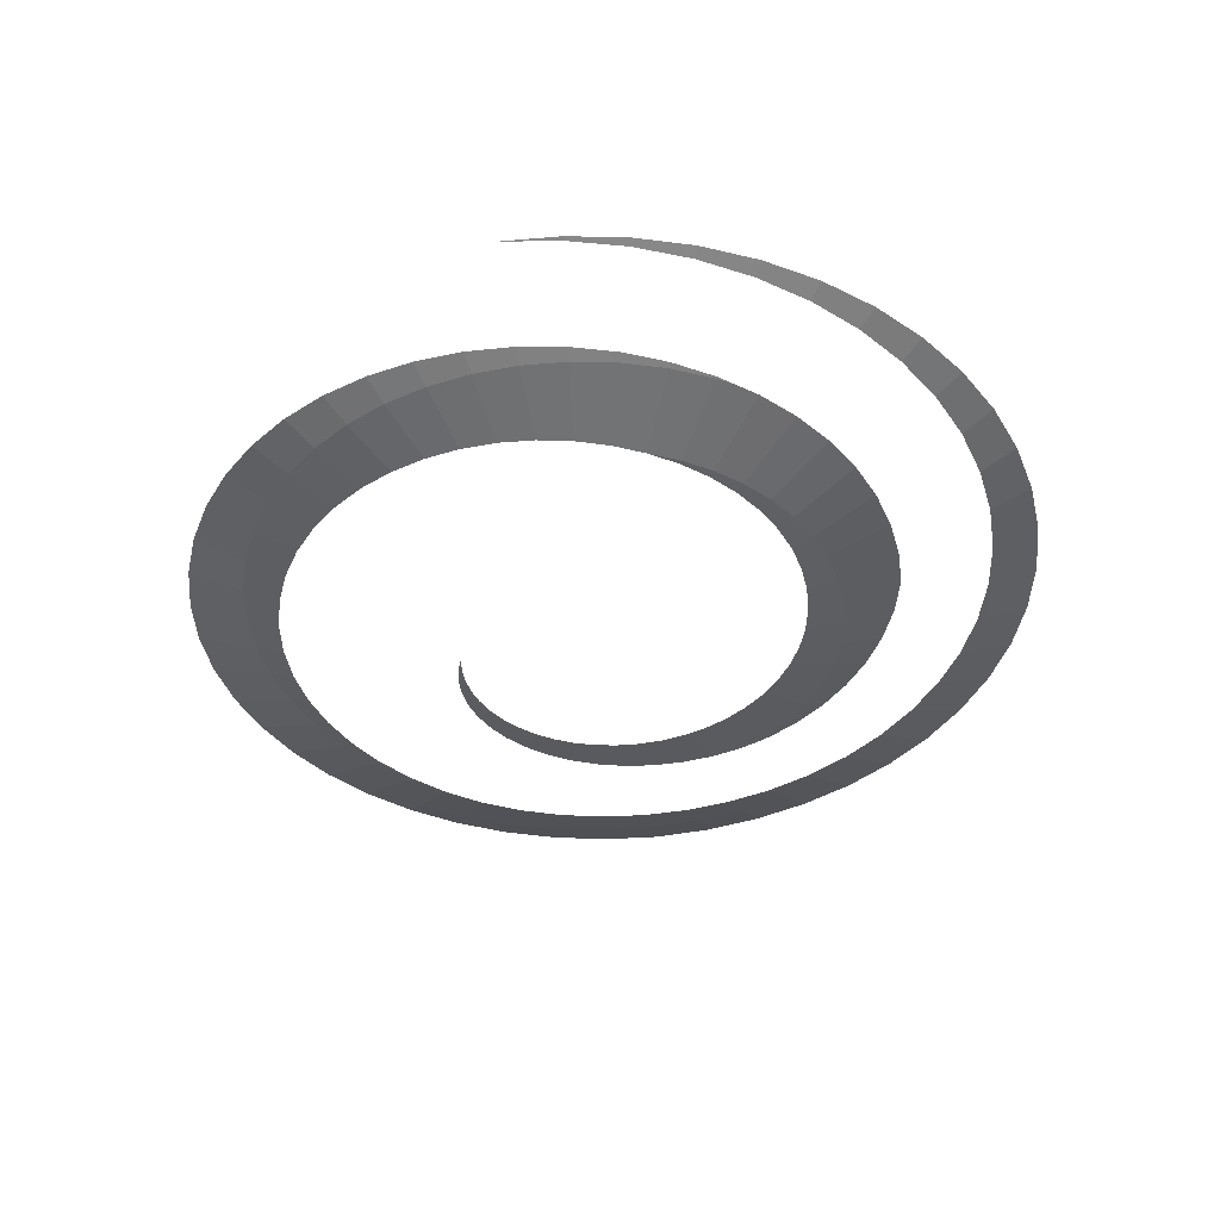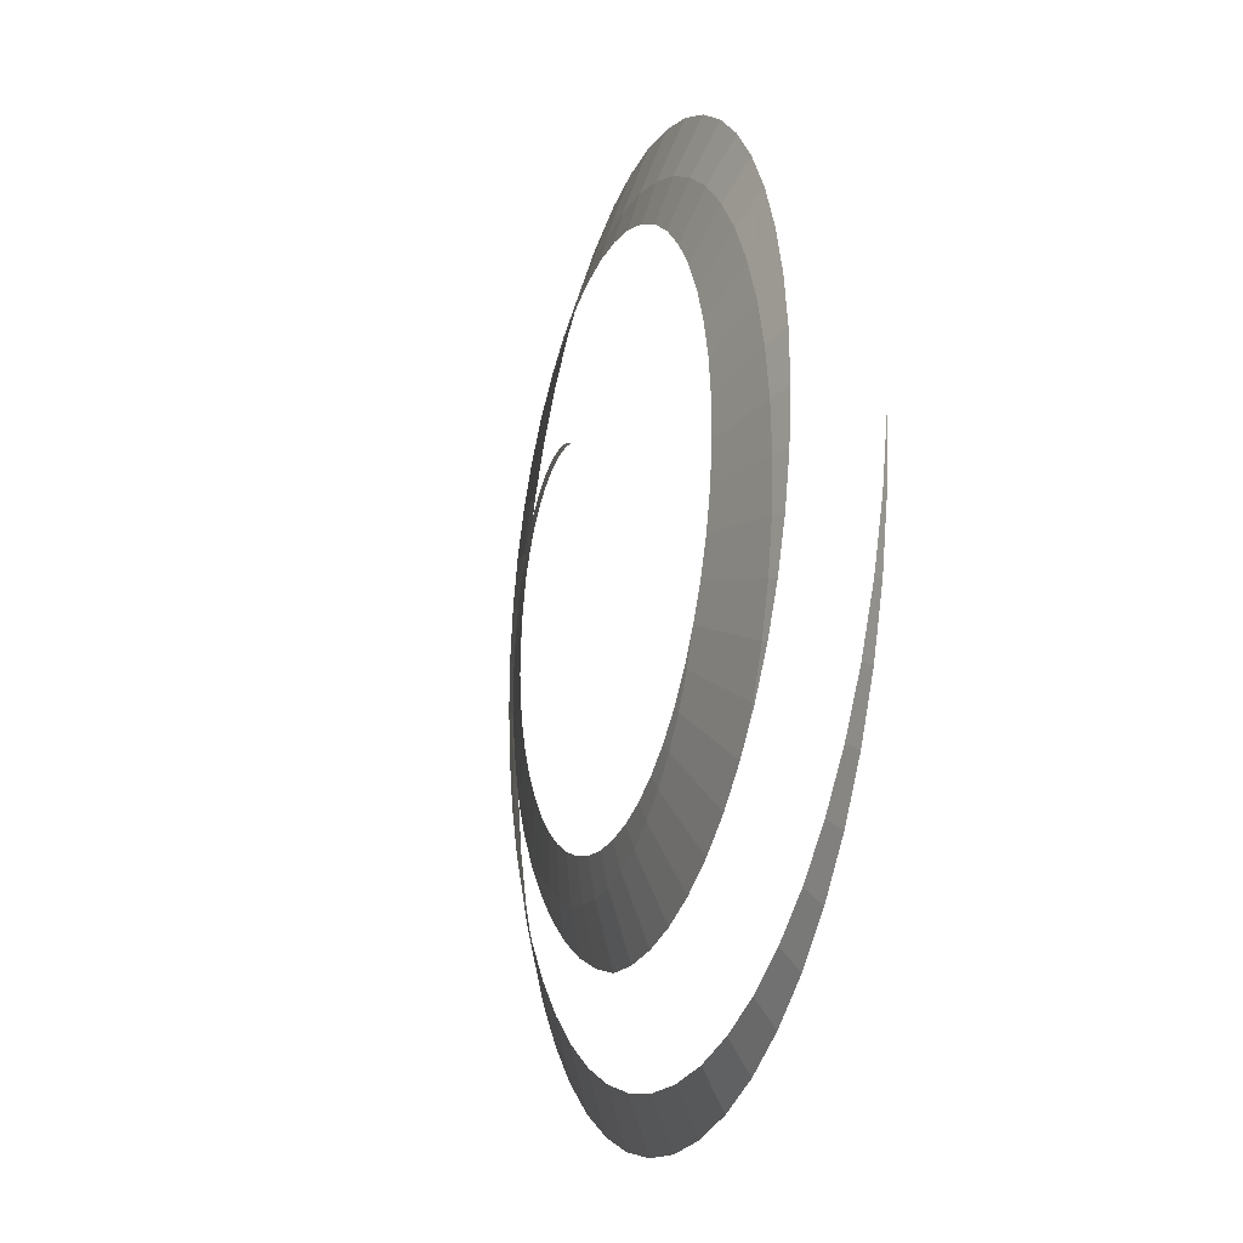
<metadata>
{"format":"obj","ext":"obj","renderer":"f3d","projection":"perspective","resolution":1024,"background":"white","views":[{"elev":-40.8,"azim":99.8,"up":"+Y"},{"elev":-17.3,"azim":71.9,"up":"+Z"}]}
</metadata>
<code>
v -0.07615 0.0139 0.5784
v -0.07395 0.0111 0.5618
v 0 0.00835 0.55
v -0.07395 0.0111 0.5618
v -0.07615 0.0139 0.5784
v -0.1596 0.01945 0.5956
v -0.151 0.0139 0.5635
v -0.151 0.0139 0.5635
v -0.1596 0.01945 0.5956
v -0.2487 0.025 0.6006
v -0.2296 0.01665 0.5544
v -0.2296 0.01665 0.5544
v -0.2487 0.025 0.6006
v -0.3417 0.03055 0.5918
v -0.3084 0.01945 0.534
v -0.3084 0.01945 0.534
v -0.3417 0.03055 0.5918
v -0.4363 0.0361 0.5686
v -0.3856 0.0222 0.5025
v -0.3856 0.0222 0.5025
v -0.4363 0.0361 0.5686
v -0.5303 0.04165 0.5303
v -0.4596 0.025 0.4596
v -0.4596 0.025 0.4596
v -0.5303 0.04165 0.5303
v -0.6215 0.0472 0.4769
v -0.5289 0.0278 0.4058
v -0.5289 0.0278 0.4058
v -0.6215 0.0472 0.4769
v -0.7072 0.0528 0.4083
v -0.5918 0.03055 0.3417
v -0.5918 0.03055 0.3417
v -0.7072 0.0528 0.4083
v -0.7853 0.05835 0.3253
v -0.6468 0.03335 0.2679
v -0.6468 0.03335 0.2679
v -0.7853 0.05835 0.3253
v -0.8532 0.0639 0.2286
v -0.6922 0.0361 0.1855
v -0.6922 0.0361 0.1855
v -0.8532 0.0639 0.2286
v -0.9087 0.06945 0.1196
v -0.727 0.0389 0.0957
v -0.727 0.0389 0.0957
v -0.9087 0.06945 0.1196
v -0.95 0.075 0
v -0.75 0.04165 0
v -0.75 0.04165 0
v -0.95 0.075 0
v -0.9749 0.08055 -0.1283
v -0.7601 0.04445 -0.1001
v -0.7601 0.04445 -0.1001
v -0.9749 0.08055 -0.1283
v -0.982 0.0861 -0.2631
v -0.7567 0.0472 -0.2028
v -0.7567 0.0472 -0.2028
v -0.982 0.0861 -0.2631
v -0.9701 0.09165 -0.4018
v -0.7391 0.05 -0.3061
v -0.7072 0.0528 -0.4083
v -0.7391 0.05 -0.3061
v -0.9701 0.09165 -0.4018
v -0.9382 0.0972 -0.5416
v -0.6612 0.05555 -0.5073
v -0.7072 0.0528 -0.4083
v -0.9382 0.0972 -0.5416
v -0.6612 0.05555 -0.5073
v -0.9382 0.0972 -0.5416
v -0.9121 0.1 -0.6108
v -0.6612 0.05555 -0.5073
v -0.9121 0.1 -0.6108
v -0.8728 0.1 -0.6697
v -0.9121 0.1 -0.6108
v -0.886 0.1045 -0.6798
v -0.8728 0.1 -0.6697
v -0.6612 0.05555 -0.5073
v -0.8728 0.1 -0.6697
v -0.7778 0.1 -0.7778
v -0.601 0.05835 -0.601
v -0.8728 0.1 -0.6697
v -0.886 0.1045 -0.6798
v -0.8132 0.1134 -0.8132
v -0.7778 0.1 -0.7778
v -0.601 0.05835 -0.601
v -0.7778 0.1 -0.7778
v -0.6697 0.1 -0.8728
v -0.5276 0.0611 -0.6876
v -0.7778 0.1 -0.7778
v -0.8132 0.1134 -0.8132
v -0.7204 0.1222 -0.9388
v -0.6697 0.1 -0.8728
v -0.5276 0.0611 -0.6876
v -0.6697 0.1 -0.8728
v -0.55 0.1 -0.9526
v -0.4416 0.0639 -0.765
v -0.6697 0.1 -0.8728
v -0.7204 0.1222 -0.9388
v -0.6083 0.1311 -1.054
v -0.55 0.1 -0.9526
v -0.4416 0.0639 -0.765
v -0.55 0.1 -0.9526
v -0.4209 0.1 -1.016
v -0.3444 0.06665 -0.8315
v -0.55 0.1 -0.9526
v -0.6083 0.1311 -1.054
v -0.4784 0.14 -1.155
v -0.4209 0.1 -1.016
v -0.3444 0.06665 -0.8315
v -0.4209 0.1 -1.016
v -0.2847 0.1 -1.062
v -0.2372 0.06945 -0.8854
v -0.4209 0.1 -1.016
v -0.4784 0.14 -1.155
v -0.3322 0.1489 -1.24
v -0.2847 0.1 -1.062
v -0.2372 0.06945 -0.8854
v -0.2847 0.1 -1.062
v -0.1436 0.1 -1.091
v -0.1218 0.0722 -0.9253
v -0.2847 0.1 -1.062
v -0.3322 0.1489 -1.24
v -0.1718 0.1578 -1.305
v -0.1436 0.1 -1.091
v -0.1218 0.0722 -0.9253
v -0.1436 0.1 -1.091
v 0 0.1 -1.1
v 0 0.075 -0.95
v -0.1436 0.1 -1.091
v -0.1718 0.1578 -1.305
v 0 0.1666 -1.35
v 0 0.1 -1.1
v 0 0.075 -0.95
v 0 0.1 -1.1
v 0.1436 0.1 -1.091
v 0.1262 0.0778 -0.9584
v 0 0.1 -1.1
v 0 0.1666 -1.35
v 0.1784 0.1711 -1.355
v 0.1436 0.1 -1.091
v 0.1262 0.0778 -0.9584
v 0.1436 0.1 -1.091
v 0.2847 0.1 -1.062
v 0.2545 0.08055 -0.9498
v 0.1436 0.1 -1.091
v 0.1784 0.1711 -1.355
v 0.358 0.1756 -1.336
v 0.2847 0.1 -1.062
v 0.2545 0.08055 -0.9498
v 0.2847 0.1 -1.062
v 0.4209 0.1 -1.016
v 0.3827 0.08335 -0.9239
v 0.2847 0.1 -1.062
v 0.358 0.1756 -1.336
v 0.5358 0.18 -1.293
v 0.4209 0.1 -1.016
v 0.3827 0.08335 -0.9239
v 0.4209 0.1 -1.016
v 0.55 0.1 -0.9526
v 0.5083 0.0861 -0.8804
v 0.4209 0.1 -1.016
v 0.5358 0.18 -1.293
v 0.7084 0.1845 -1.227
v 0.55 0.1 -0.9526
v 0.5083 0.0861 -0.8804
v 0.55 0.1 -0.9526
v 0.6697 0.1 -0.8728
v 0.6291 0.0889 -0.8198
v 0.55 0.1 -0.9526
v 0.7084 0.1845 -1.227
v 0.8726 0.1889 -1.137
v 0.6697 0.1 -0.8728
v 0.6291 0.0889 -0.8198
v 0.6697 0.1 -0.8728
v 0.7778 0.1 -0.7778
v 0.7425 0.09165 -0.7425
v 0.6697 0.1 -0.8728
v 0.8726 0.1889 -1.137
v 1.025 0.1933 -1.025
v 0.7778 0.1 -0.7778
v 0.7425 0.09165 -0.7425
v 0.7778 0.1 -0.7778
v 0.8728 0.1 -0.6697
v 0.8463 0.09445 -0.6494
v 0.7778 0.1 -0.7778
v 1.025 0.1933 -1.025
v 1.164 0.1978 -0.8929
v 0.8728 0.1 -0.6697
v 0.8463 0.09445 -0.6494
v 0.8728 0.1 -0.6697
v 0.9526 0.1 -0.55
v 0.9382 0.0972 -0.5416
v 0.8728 0.1 -0.6697
v 1.164 0.1978 -0.8929
v 1.224 0.2 -0.8173
v 1.224 0.2 -0.8173
v 0.9526 0.1 -0.55
v 0.8728 0.1 -0.6697
v 1.224 0.2 -0.8173
v 1.277 0.2 -0.7375
v 0.9526 0.1 -0.55
v 1.224 0.2 -0.8173
v 1.285 0.2031 -0.7417
v 1.277 0.2 -0.7375
v 1.016 0.1 -0.4209
v 0.9382 0.0972 -0.5416
v 0.9526 0.1 -0.55
v 0.9526 0.1 -0.55
v 1.277 0.2 -0.7375
v 1.363 0.2 -0.5645
v 1.016 0.1 -0.4209
v 1.277 0.2 -0.7375
v 1.285 0.2031 -0.7417
v 1.386 0.2091 -0.574
v 1.363 0.2 -0.5645
v 1.016 0.1 -0.4209
v 1.363 0.2 -0.5645
v 1.425 0.2 -0.3817
v 1.079 0.1045 -0.289
v 1.363 0.2 -0.5645
v 1.386 0.2091 -0.574
v 1.465 0.2152 -0.3925
v 1.425 0.2 -0.3817
v 1.079 0.1045 -0.289
v 1.425 0.2 -0.3817
v 1.462 0.2 -0.1925
v 1.124 0.1089 -0.1479
v 1.425 0.2 -0.3817
v 1.465 0.2152 -0.3925
v 1.52 0.2212 -0.2001
v 1.462 0.2 -0.1925
v 1.124 0.1089 -0.1479
v 1.462 0.2 -0.1925
v 1.475 0.2 0
v 1.15 0.1134 0
v 1.462 0.2 -0.1925
v 1.52 0.2212 -0.2001
v 1.55 0.2273 0
v 1.475 0.2 0
v 1.15 0.1134 0
v 1.475 0.2 0
v 1.462 0.2 0.1925
v 1.157 0.1178 0.1522
v 1.475 0.2 0
v 1.55 0.2273 0
v 1.553 0.2334 0.2044
v 1.462 0.2 0.1925
v 1.157 0.1178 0.1522
v 1.462 0.2 0.1925
v 1.425 0.2 0.3817
v 1.143 0.1222 0.3063
v 1.462 0.2 0.1925
v 1.553 0.2334 0.2044
v 1.529 0.2394 0.4098
v 1.425 0.2 0.3817
v 1.143 0.1222 0.3063
v 1.425 0.2 0.3817
v 1.363 0.2 0.5645
v 1.109 0.1267 0.4592
v 1.425 0.2 0.3817
v 1.529 0.2394 0.4098
v 1.478 0.2455 0.6123
v 1.363 0.2 0.5645
v 1.109 0.1267 0.4592
v 1.363 0.2 0.5645
v 1.277 0.2 0.7375
v 1.054 0.1311 0.6083
v 1.363 0.2 0.5645
v 1.478 0.2455 0.6123
v 1.4 0.2515 0.8084
v 1.277 0.2 0.7375
v 1.054 0.1311 0.6083
v 1.277 0.2 0.7375
v 1.17 0.2 0.898
v 0.9786 0.1356 0.7509
v 1.277 0.2 0.7375
v 1.4 0.2515 0.8084
v 1.296 0.2576 0.9944
v 1.17 0.2 0.898
v 0.9786 0.1356 0.7509
v 1.17 0.2 0.898
v 1.043 0.2 1.043
v 0.8839 0.14 0.8839
v 1.17 0.2 0.898
v 1.296 0.2576 0.9944
v 1.167 0.2636 1.167
v 1.043 0.2 1.043
v 0.8839 0.14 0.8839
v 1.043 0.2 1.043
v 0.898 0.2 1.17
v 0.7712 0.1444 1.005
v 1.043 0.2 1.043
v 1.167 0.2636 1.167
v 1.015 0.2697 1.322
v 0.898 0.2 1.17
v 0.7712 0.1444 1.005
v 0.898 0.2 1.17
v 0.7375 0.2 1.277
v 0.6417 0.1489 1.111
v 0.898 0.2 1.17
v 1.015 0.2697 1.322
v 0.8417 0.2757 1.458
v 0.7375 0.2 1.277
v 0.6417 0.1489 1.111
v 0.7375 0.2 1.277
v 0.5645 0.2 1.363
v 0.4975 0.1533 1.201
v 0.7375 0.2 1.277
v 0.8417 0.2757 1.458
v 0.6506 0.2818 1.571
v 0.5645 0.2 1.363
v 0.4975 0.1533 1.201
v 0.5645 0.2 1.363
v 0.3817 0.2 1.425
v 0.3407 0.1578 1.272
v 0.5645 0.2 1.363
v 0.6506 0.2818 1.571
v 0.4442 0.2879 1.658
v 0.3817 0.2 1.425
v 0.3407 0.1578 1.272
v 0.3817 0.2 1.425
v 0.1925 0.2 1.462
v 0.174 0.1622 1.322
v 0.3817 0.2 1.425
v 0.4442 0.2879 1.658
v 0.2262 0.2939 1.718
v 0.1925 0.2 1.462
v 0.174 0.1622 1.322
v 0.1925 0.2 1.462
v 0 0.2 1.475
v 0 0.1666 1.35
v 0.1925 0.2 1.462
v 0.2262 0.2939 1.718
v 0 0.3 1.75
v 0 0.2 1.475
v 0 0.1666 1.35
v 0 0.2 1.475
v -0.1925 0.2 1.462
v -0.1784 0.1711 1.355
v 0 0.2 1.475
v 0 0.3 1.75
v -0.2284 0.3 1.735
v -0.1925 0.2 1.462
v -0.2306 0.3066 1.751
v -0.2284 0.3 1.735
v 0 0.3 1.75
v -0.1784 0.1711 1.355
v -0.1925 0.2 1.462
v -0.3817 0.2 1.425
v -0.358 0.1756 1.336
v -0.1925 0.2 1.462
v -0.2284 0.3 1.735
v -0.4529 0.3 1.69
v -0.3817 0.2 1.425
v -0.2284 0.3 1.735
v -0.2306 0.3066 1.751
v -0.4616 0.3134 1.723
v -0.4529 0.3 1.69
v -0.358 0.1756 1.336
v -0.3817 0.2 1.425
v -0.5645 0.2 1.363
v -0.5358 0.18 1.293
v -0.3817 0.2 1.425
v -0.4529 0.3 1.69
v -0.6697 0.3 1.617
v -0.5645 0.2 1.363
v -0.4529 0.3 1.69
v -0.4616 0.3134 1.723
v -0.6888 0.32 1.663
v -0.6697 0.3 1.617
v -0.5358 0.18 1.293
v -0.5645 0.2 1.363
v -0.7375 0.2 1.277
v -0.7084 0.1845 1.227
v -0.5645 0.2 1.363
v -0.6697 0.3 1.617
v -0.875 0.3 1.516
v -0.7375 0.2 1.277
v -0.6697 0.3 1.617
v -0.6888 0.32 1.663
v -0.9083 0.3266 1.573
v -0.875 0.3 1.516
v -0.7084 0.1845 1.227
v -0.7375 0.2 1.277
v -0.898 0.2 1.17
v -0.8726 0.1889 1.137
v -0.7375 0.2 1.277
v -0.875 0.3 1.516
v -1.065 0.3 1.388
v -0.898 0.2 1.17
v -0.875 0.3 1.516
v -0.9083 0.3266 1.573
v -1.116 0.3333 1.455
v -1.065 0.3 1.388
v -0.8726 0.1889 1.137
v -0.898 0.2 1.17
v -1.043 0.2 1.043
v -1.025 0.1933 1.025
v -0.898 0.2 1.17
v -1.065 0.3 1.388
v -1.237 0.3 1.237
v -1.043 0.2 1.043
v -1.065 0.3 1.388
v -1.116 0.3333 1.455
v -1.308 0.34 1.308
v -1.237 0.3 1.237
v -1.025 0.1933 1.025
v -1.043 0.2 1.043
v -1.17 0.2 0.898
v -1.164 0.1978 0.8929
v -1.043 0.2 1.043
v -1.237 0.3 1.237
v -1.388 0.3 1.065
v -1.17 0.2 0.898
v -1.237 0.3 1.237
v -1.308 0.34 1.308
v -1.481 0.3467 1.136
v -1.388 0.3 1.065
v -1.164 0.1978 0.8929
v -1.17 0.2 0.898
v -1.224 0.2 0.8173
v -1.17 0.2 0.898
v -1.388 0.3 1.065
v -1.224 0.2 0.8173
v -1.388 0.3 1.065
v -1.516 0.3 0.875
v -1.224 0.2 0.8173
v -1.224 0.2 0.8173
v -1.516 0.3 0.875
v -1.285 0.2031 0.7417
v -1.388 0.3 1.065
v -1.481 0.3467 1.136
v -1.631 0.3533 0.9416
v -1.516 0.3 0.875
v -1.285 0.2031 0.7417
v -1.516 0.3 0.875
v -1.617 0.3 0.6697
v -1.386 0.2091 0.574
v -1.516 0.3 0.875
v -1.631 0.3533 0.9416
v -1.755 0.36 0.7271
v -1.617 0.3 0.6697
v -1.386 0.2091 0.574
v -1.617 0.3 0.6697
v -1.69 0.3 0.4529
v -1.465 0.2152 0.3925
v -1.617 0.3 0.6697
v -1.755 0.36 0.7271
v -1.851 0.3666 0.496
v -1.69 0.3 0.4529
v -1.465 0.2152 0.3925
v -1.69 0.3 0.4529
v -1.735 0.3 0.2284
v -1.52 0.2212 0.2001
v -1.69 0.3 0.4529
v -1.851 0.3666 0.496
v -1.917 0.3734 0.2523
v -1.735 0.3 0.2284
v -1.52 0.2212 0.2001
v -1.735 0.3 0.2284
v -1.75 0.3 0
v -1.55 0.2273 0
v -1.735 0.3 0.2284
v -1.917 0.3734 0.2523
v -1.95 0.38 0
v -1.75 0.3 0
v -1.55 0.2273 0
v -1.75 0.3 0
v -1.735 0.3 -0.2284
v -1.553 0.2334 -0.2044
v -1.75 0.3 0
v -1.95 0.38 0
v -1.933 0.38 -0.2545
v -1.735 0.3 -0.2284
v -1.553 0.2334 -0.2044
v -1.735 0.3 -0.2284
v -1.69 0.3 -0.4529
v -1.529 0.2394 -0.4098
v -1.735 0.3 -0.2284
v -1.933 0.38 -0.2545
v -1.883 0.38 -0.5047
v -1.69 0.3 -0.4529
v -1.529 0.2394 -0.4098
v -1.69 0.3 -0.4529
v -1.617 0.3 -0.6697
v -1.478 0.2455 -0.6123
v -1.69 0.3 -0.4529
v -1.883 0.38 -0.5047
v -1.802 0.38 -0.7462
v -1.617 0.3 -0.6697
v -1.478 0.2455 -0.6123
v -1.617 0.3 -0.6697
v -1.516 0.3 -0.875
v -1.4 0.2515 -0.8084
v -1.617 0.3 -0.6697
v -1.802 0.38 -0.7462
v -1.689 0.38 -0.975
v -1.516 0.3 -0.875
v -1.4 0.2515 -0.8084
v -1.516 0.3 -0.875
v -1.388 0.3 -1.065
v -1.296 0.2576 -0.9944
v -1.516 0.3 -0.875
v -1.689 0.38 -0.975
v -1.547 0.38 -1.187
v -1.388 0.3 -1.065
v -1.296 0.2576 -0.9944
v -1.388 0.3 -1.065
v -1.237 0.3 -1.237
v -1.167 0.2636 -1.167
v -1.388 0.3 -1.065
v -1.547 0.38 -1.187
v -1.379 0.38 -1.379
v -1.237 0.3 -1.237
v -1.167 0.2636 -1.167
v -1.237 0.3 -1.237
v -1.065 0.3 -1.388
v -1.015 0.2697 -1.322
v -1.237 0.3 -1.237
v -1.379 0.38 -1.379
v -1.187 0.38 -1.547
v -1.065 0.3 -1.388
v -1.015 0.2697 -1.322
v -1.065 0.3 -1.388
v -0.875 0.3 -1.516
v -0.8417 0.2757 -1.458
v -1.065 0.3 -1.388
v -1.187 0.38 -1.547
v -0.975 0.38 -1.689
v -0.875 0.3 -1.516
v -0.8417 0.2757 -1.458
v -0.875 0.3 -1.516
v -0.6697 0.3 -1.617
v -0.6506 0.2818 -1.571
v -0.875 0.3 -1.516
v -0.975 0.38 -1.689
v -0.7462 0.38 -1.802
v -0.6697 0.3 -1.617
v -0.6506 0.2818 -1.571
v -0.6697 0.3 -1.617
v -0.4529 0.3 -1.69
v -0.4442 0.2879 -1.658
v -0.6697 0.3 -1.617
v -0.7462 0.38 -1.802
v -0.5047 0.38 -1.883
v -0.4529 0.3 -1.69
v -0.4442 0.2879 -1.658
v -0.4529 0.3 -1.69
v -0.2284 0.3 -1.735
v -0.2262 0.2939 -1.718
v -0.4529 0.3 -1.69
v -0.5047 0.38 -1.883
v -0.2545 0.38 -1.933
v -0.2284 0.3 -1.735
v -0.2262 0.2939 -1.718
v -0.2284 0.3 -1.735
v 0 0.3 -1.75
v -0.2284 0.3 -1.735
v -0.2545 0.38 -1.933
v 0 0.38 -1.95
v 0 0.3 -1.75
v 0 0.3 -1.75
v 0 0.38 -1.95
v 0.2545 0.38 -1.933
v 0.2306 0.3066 -1.751
v 0.2306 0.3066 -1.751
v 0.2545 0.38 -1.933
v 0.5047 0.38 -1.883
v 0.4616 0.3134 -1.723
v 0.4616 0.3134 -1.723
v 0.5047 0.38 -1.883
v 0.7462 0.38 -1.802
v 0.6888 0.32 -1.663
v 0.6888 0.32 -1.663
v 0.7462 0.38 -1.802
v 0.975 0.38 -1.689
v 0.9083 0.3266 -1.573
v 0.9083 0.3266 -1.573
v 0.975 0.38 -1.689
v 1.187 0.38 -1.547
v 1.116 0.3333 -1.455
v 1.116 0.3333 -1.455
v 1.187 0.38 -1.547
v 1.379 0.38 -1.379
v 1.308 0.34 -1.308
v 1.308 0.34 -1.308
v 1.379 0.38 -1.379
v 1.547 0.38 -1.187
v 1.481 0.3467 -1.136
v 1.481 0.3467 -1.136
v 1.547 0.38 -1.187
v 1.689 0.38 -0.975
v 1.631 0.3533 -0.9416
v 1.631 0.3533 -0.9416
v 1.689 0.38 -0.975
v 1.802 0.38 -0.7462
v 1.755 0.36 -0.7271
v 1.755 0.36 -0.7271
v 1.802 0.38 -0.7462
v 1.883 0.38 -0.5047
v 1.851 0.3666 -0.496
v 1.851 0.3666 -0.496
v 1.883 0.38 -0.5047
v 1.933 0.38 -0.2545
v 1.917 0.3734 -0.2523
v 1.917 0.3734 -0.2523
v 1.933 0.38 -0.2545
v 1.95 0.38 0
g mesh7094796
f 1 2 3
f 4 5 6
f 6 7 4
f 8 9 10
f 10 11 8
f 12 13 14
f 14 15 12
f 16 17 18
f 18 19 16
f 20 21 22
f 22 23 20
f 24 25 26
f 26 27 24
f 28 29 30
f 30 31 28
f 32 33 34
f 34 35 32
f 36 37 38
f 38 39 36
f 40 41 42
f 42 43 40
f 44 45 46
f 46 47 44
f 48 49 50
f 50 51 48
f 52 53 54
f 54 55 52
f 56 57 58
f 58 59 56
f 60 61 62
f 62 63 60
f 64 65 66
f 67 68 69
f 70 71 72
f 73 74 75
f 76 77 78
f 78 79 76
f 80 81 82
f 82 83 80
f 84 85 86
f 86 87 84
f 88 89 90
f 90 91 88
f 92 93 94
f 94 95 92
f 96 97 98
f 98 99 96
f 100 101 102
f 102 103 100
f 104 105 106
f 106 107 104
f 108 109 110
f 110 111 108
f 112 113 114
f 114 115 112
f 116 117 118
f 118 119 116
f 120 121 122
f 122 123 120
f 124 125 126
f 126 127 124
f 128 129 130
f 130 131 128
f 132 133 134
f 134 135 132
f 136 137 138
f 138 139 136
f 140 141 142
f 142 143 140
f 144 145 146
f 146 147 144
f 148 149 150
f 150 151 148
f 152 153 154
f 154 155 152
f 156 157 158
f 158 159 156
f 160 161 162
f 162 163 160
f 164 165 166
f 166 167 164
f 168 169 170
f 170 171 168
f 172 173 174
f 174 175 172
f 176 177 178
f 178 179 176
f 180 181 182
f 182 183 180
f 184 185 186
f 186 187 184
f 188 189 190
f 190 191 188
f 192 193 194
f 195 196 197
f 198 199 200
f 201 202 203
f 204 205 206
f 207 208 209
f 209 210 207
f 211 212 213
f 213 214 211
f 215 216 217
f 217 218 215
f 219 220 221
f 221 222 219
f 223 224 225
f 225 226 223
f 227 228 229
f 229 230 227
f 231 232 233
f 233 234 231
f 235 236 237
f 237 238 235
f 239 240 241
f 241 242 239
f 243 244 245
f 245 246 243
f 247 248 249
f 249 250 247
f 251 252 253
f 253 254 251
f 255 256 257
f 257 258 255
f 259 260 261
f 261 262 259
f 263 264 265
f 265 266 263
f 267 268 269
f 269 270 267
f 271 272 273
f 273 274 271
f 275 276 277
f 277 278 275
f 279 280 281
f 281 282 279
f 283 284 285
f 285 286 283
f 287 288 289
f 289 290 287
f 291 292 293
f 293 294 291
f 295 296 297
f 297 298 295
f 299 300 301
f 301 302 299
f 303 304 305
f 305 306 303
f 307 308 309
f 309 310 307
f 311 312 313
f 313 314 311
f 315 316 317
f 317 318 315
f 319 320 321
f 321 322 319
f 323 324 325
f 325 326 323
f 327 328 329
f 329 330 327
f 331 332 333
f 333 334 331
f 335 336 337
f 337 338 335
f 339 340 341
f 341 342 339
f 343 344 345
f 346 347 348
f 348 349 346
f 350 351 352
f 352 353 350
f 354 355 356
f 356 357 354
f 358 359 360
f 360 361 358
f 362 363 364
f 364 365 362
f 366 367 368
f 368 369 366
f 370 371 372
f 372 373 370
f 374 375 376
f 376 377 374
f 378 379 380
f 380 381 378
f 382 383 384
f 384 385 382
f 386 387 388
f 388 389 386
f 390 391 392
f 392 393 390
f 394 395 396
f 396 397 394
f 398 399 400
f 400 401 398
f 402 403 404
f 404 405 402
f 406 407 408
f 408 409 406
f 410 411 412
f 412 413 410
f 414 415 416
f 416 417 414
f 418 419 420
f 421 422 423
f 424 425 426
f 427 428 429
f 430 431 432
f 432 433 430
f 434 435 436
f 436 437 434
f 438 439 440
f 440 441 438
f 442 443 444
f 444 445 442
f 446 447 448
f 448 449 446
f 450 451 452
f 452 453 450
f 454 455 456
f 456 457 454
f 458 459 460
f 460 461 458
f 462 463 464
f 464 465 462
f 466 467 468
f 468 469 466
f 470 471 472
f 472 473 470
f 474 475 476
f 476 477 474
f 478 479 480
f 480 481 478
f 482 483 484
f 484 485 482
f 486 487 488
f 488 489 486
f 490 491 492
f 492 493 490
f 494 495 496
f 496 497 494
f 498 499 500
f 500 501 498
f 502 503 504
f 504 505 502
f 506 507 508
f 508 509 506
f 510 511 512
f 512 513 510
f 514 515 516
f 516 517 514
f 518 519 520
f 520 521 518
f 522 523 524
f 524 525 522
f 526 527 528
f 528 529 526
f 530 531 532
f 532 533 530
f 534 535 536
f 536 537 534
f 538 539 540
f 540 541 538
f 542 543 544
f 544 545 542
f 546 547 548
f 548 549 546
f 550 551 552
f 552 553 550
f 554 555 556
f 557 558 559
f 559 560 557
f 561 562 563
f 563 564 561
f 565 566 567
f 567 568 565
f 569 570 571
f 571 572 569
f 573 574 575
f 575 576 573
f 577 578 579
f 579 580 577
f 581 582 583
f 583 584 581
f 585 586 587
f 587 588 585
f 589 590 591
f 591 592 589
f 593 594 595
f 595 596 593
f 597 598 599
f 599 600 597
f 601 602 603
f 603 604 601
f 605 606 607

</code>
